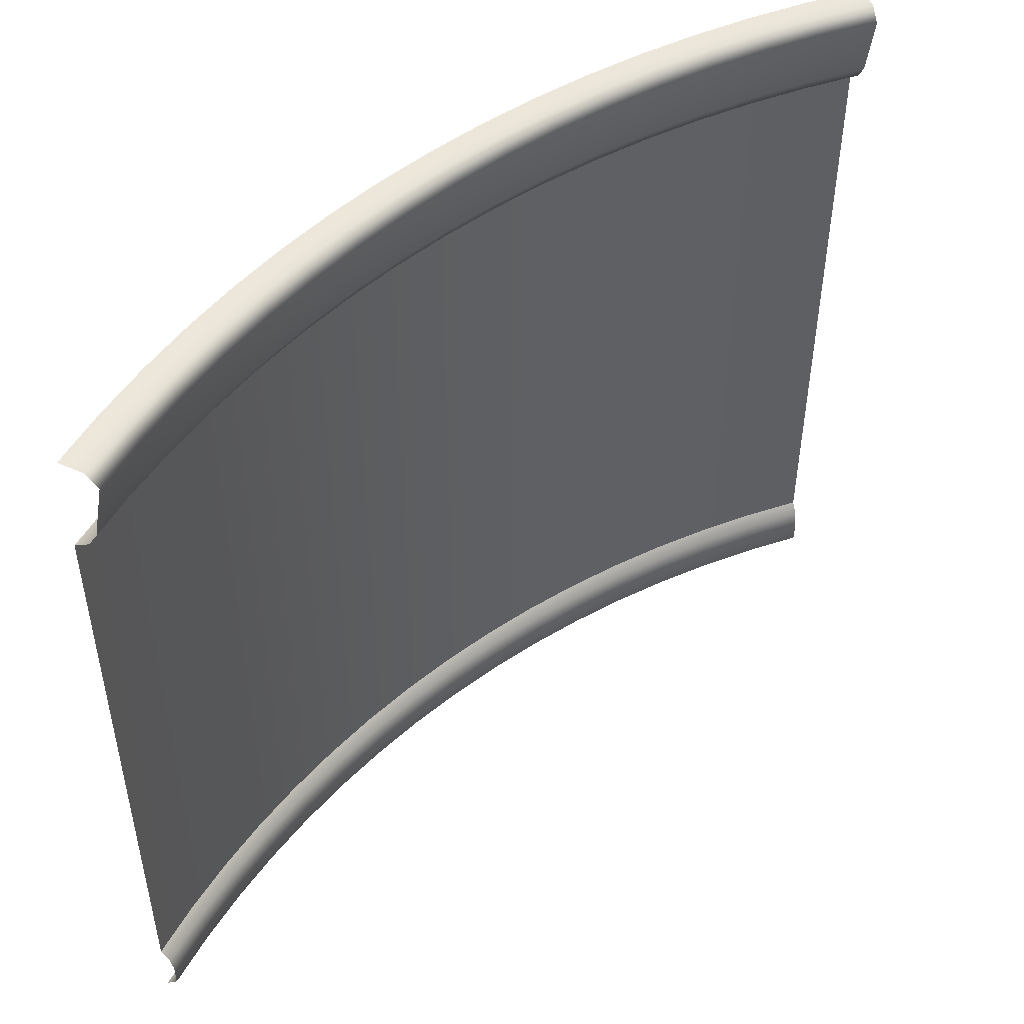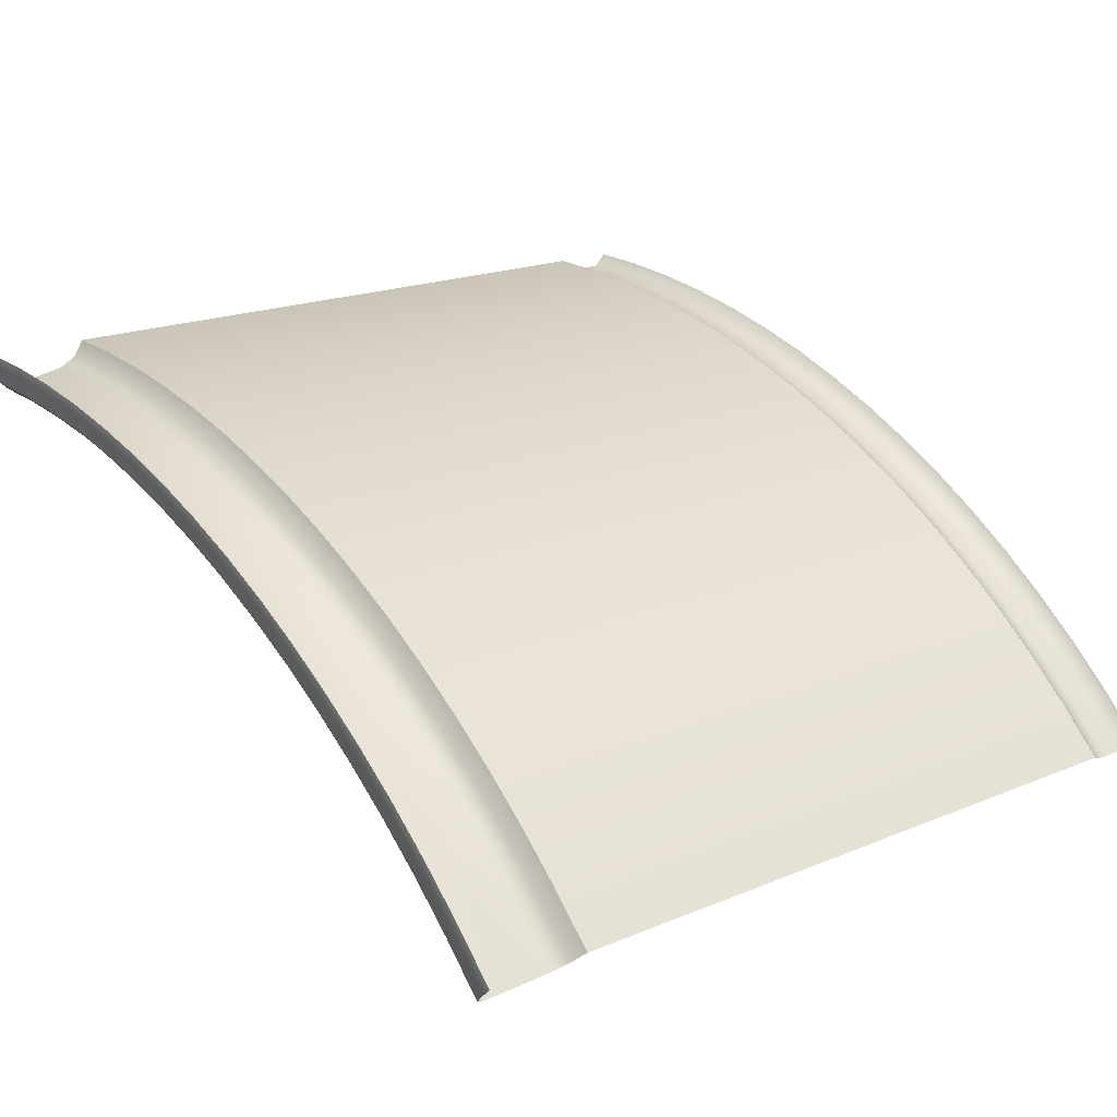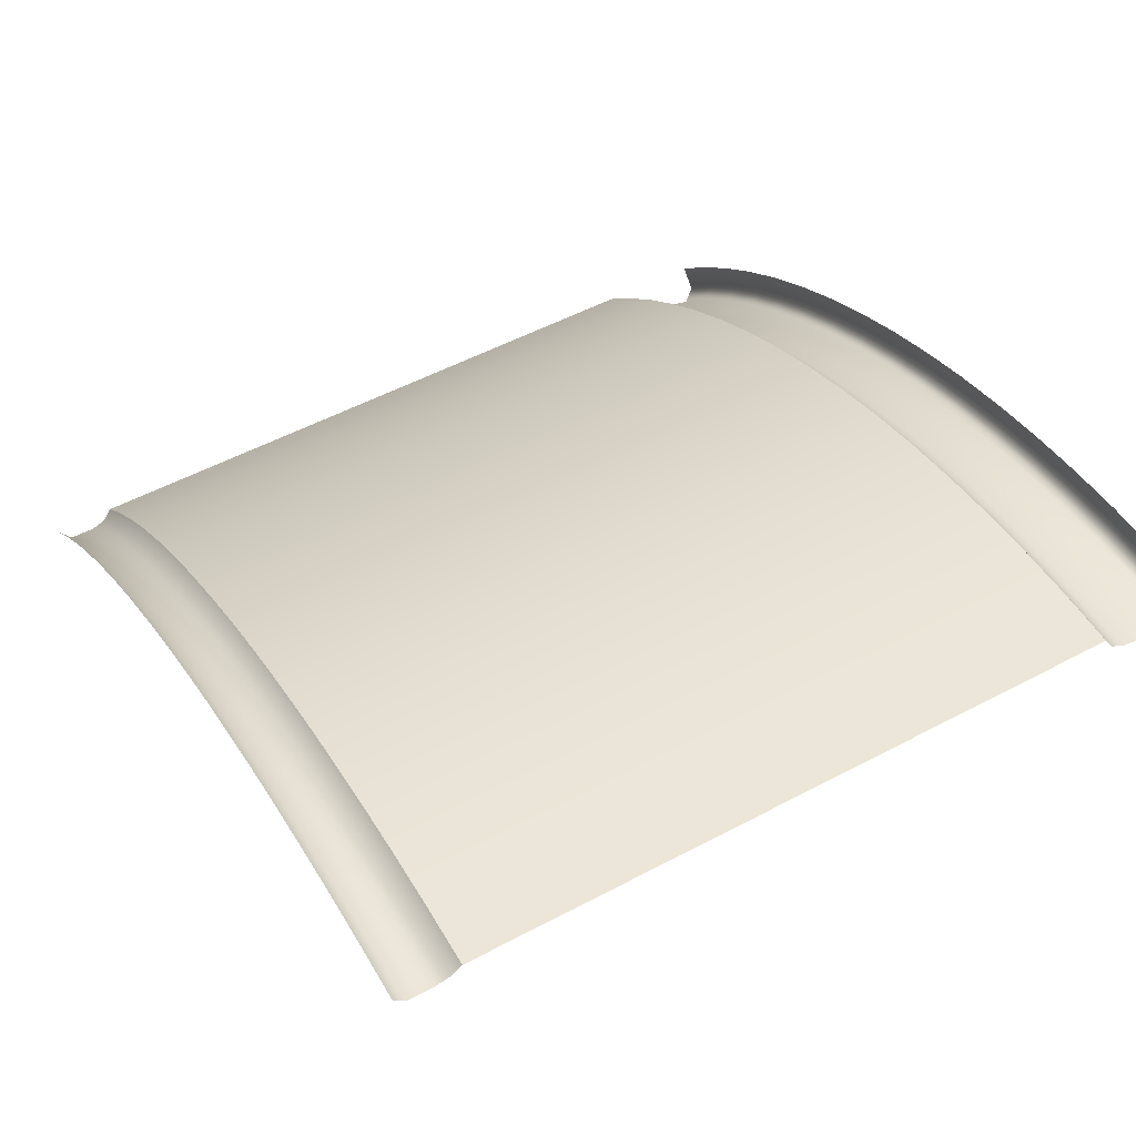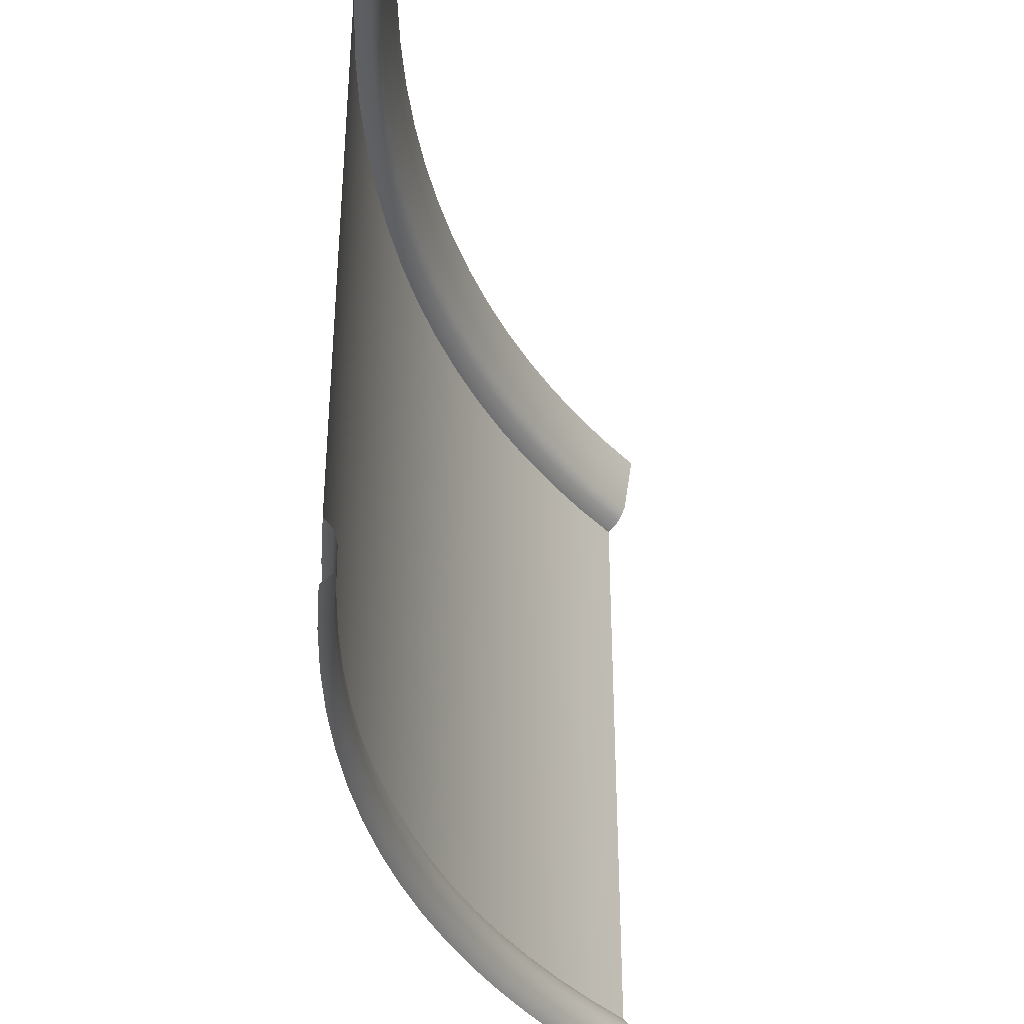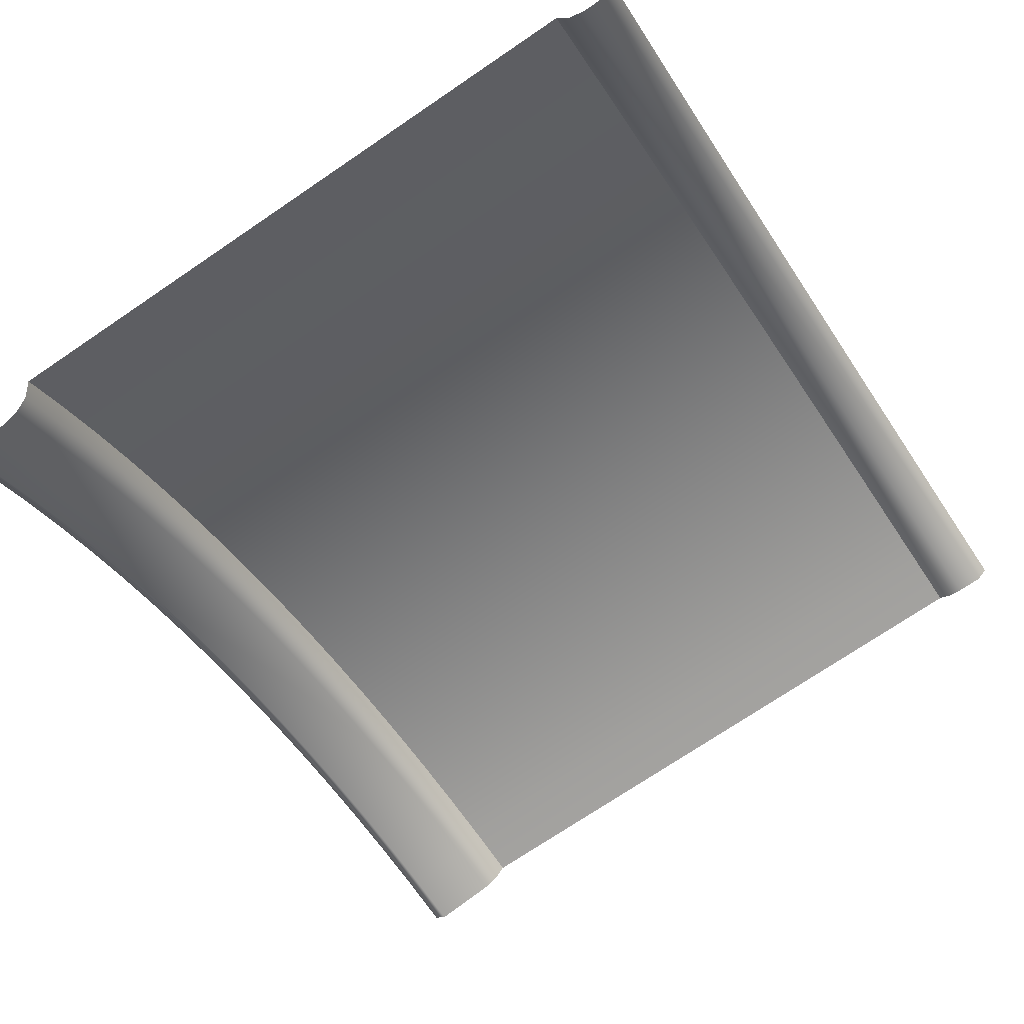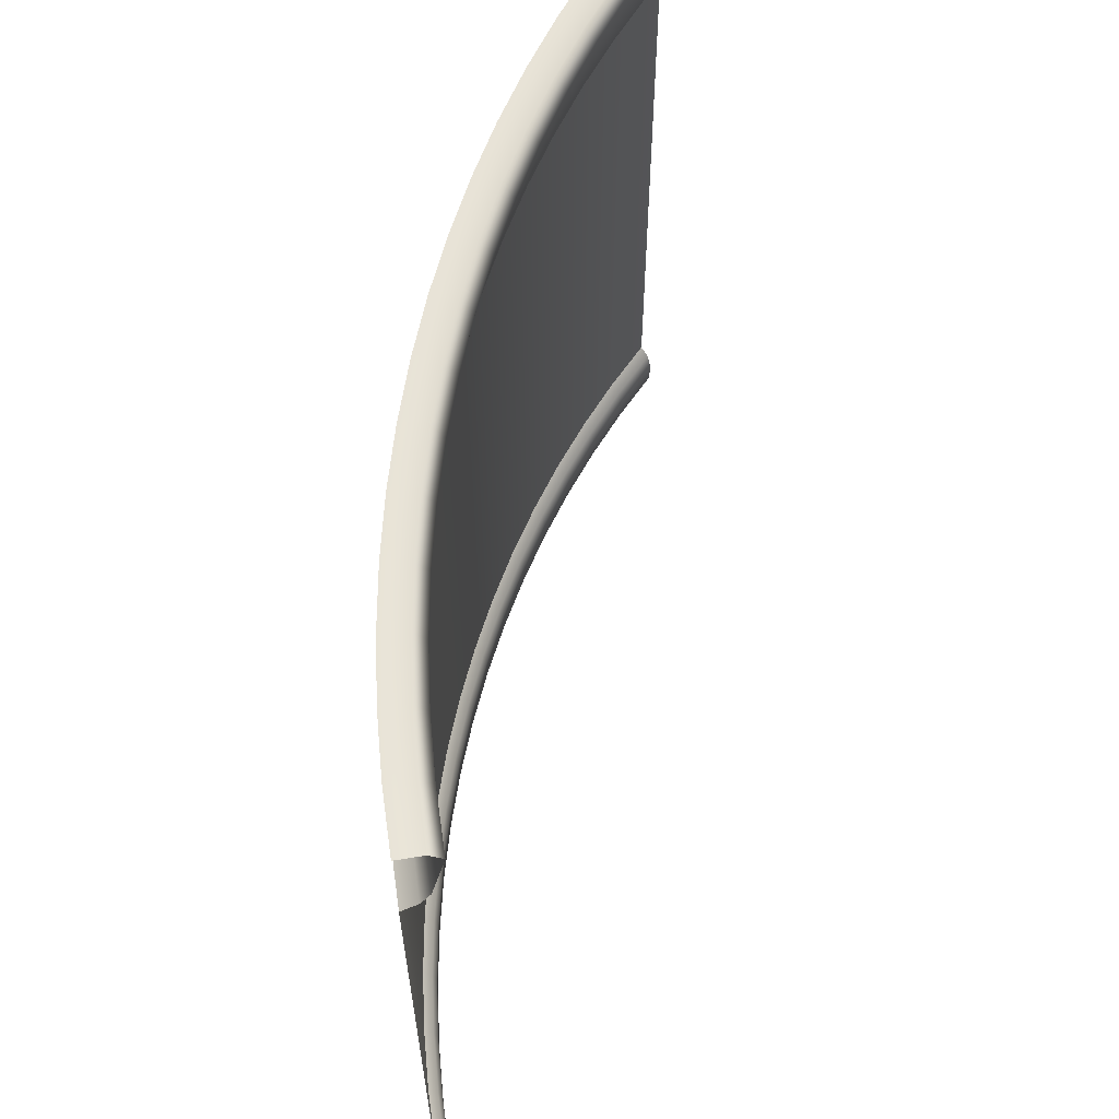
<metadata>
{"format":"obj","ext":"obj","renderer":"f3d","projection":"perspective","resolution":1024,"background":"white","views":[{"elev":48.9,"azim":116.1,"up":"+Y"},{"elev":19.3,"azim":-127.9,"up":"+Z"},{"elev":53.2,"azim":60.4,"up":"+Z"},{"elev":-37.0,"azim":84.0,"up":"+Y"},{"elev":-73.8,"azim":-56.0,"up":"+Z"},{"elev":61.9,"azim":80.5,"up":"+Y"}]}
</metadata>
<code>
g wall_y16_A_bend45
v -1.178 -3.045e-18 23.97
v 0 -4.764e-44 24
v 0 0.25 23.75
v -1.165 0.25 23.72
v -2.352 -2.436e-17 23.88
v -1.49e-08 0.75 23.75
v -2.328 0.25 23.64
v -3.521 -8.215e-17 23.74
v -1.165 0.75 23.72
v 0 1.037 23.82
v -3.485 0.25 23.49
v -4.682 -1.946e-16 23.54
v -1.169 1.037 23.79
v 0 1.25 24
v -1.178 1.25 23.97
v -2.328 0.75 23.64
v -2.335 1.037 23.71
v -2.352 1.25 23.88
v -4.633 0.25 23.29
v -5.831 -3.796e-16 23.28
v -3.485 0.75 23.49
v -3.495 1.037 23.57
v -3.521 1.25 23.74
v -5.77 0.25 23.04
v -6.966 -6.551e-16 22.97
v -4.633 0.75 23.29
v -4.647 1.037 23.37
v -4.682 1.25 23.54
v -6.894 0.25 22.73
v -8.085 -1.039e-15 22.6
v -5.77 0.75 23.04
v -5.788 1.037 23.11
v -5.831 1.25 23.28
v -8 0.25 22.36
v -9.184 -1.547e-15 22.17
v -6.894 0.75 22.73
v -6.915 1.037 22.8
v -6.966 1.25 22.97
v -9.088 0.25 21.94
v -10.26 -2.199e-15 21.7
v -8 0.75 22.36
v -8.025 1.037 22.43
v -8.085 1.25 22.6
v -10.15 0.25 21.47
v -11.31 -3.009e-15 21.17
v -9.088 0.75 21.94
v -9.116 1.037 22.01
v -9.184 1.25 22.17
v -11.19 0.25 20.95
v -12.34 -3.995e-15 20.59
v -10.15 0.75 21.47
v -10.19 1.037 21.54
v -10.26 1.25 21.7
v -12.21 0.25 20.37
v -13.33 -5.173e-15 19.96
v -11.19 0.75 20.95
v -11.23 1.037 21.01
v -11.31 1.25 21.17
v -13.19 0.25 19.75
v -14.3 -6.557e-15 19.28
v -12.21 0.75 20.37
v -12.25 1.037 20.43
v -12.34 1.25 20.59
v -14.15 0.25 19.08
v -15.22 -8.163e-15 18.55
v -13.19 0.75 19.75
v -13.23 1.037 19.81
v -13.33 1.25 19.96
v -15.07 0.25 18.36
v -16.12 -1e-14 17.78
v -14.15 0.75 19.08
v -14.19 1.037 19.14
v -14.3 1.25 19.28
v -15.07 0.75 18.36
v -15.11 1.037 18.42
v -15.22 1.25 18.55
v -15.95 0.25 17.6
v -15.95 0.75 17.6
v -16 1.037 17.65
v -16.12 1.25 17.78
v -16.97 1.25 16.97
v -16.84 1.037 16.85
v -16.79 0.75 16.79
v -16.79 0.25 16.79
v -16.97 -1.21e-14 16.97
v -1.178 1.25 23.97
v 0 1.25 24
v 0 6 24
v -1.178 6 23.97
v -2.352 1.25 23.88
v -2.352 6 23.88
v -3.521 1.25 23.74
v -3.521 6 23.74
v -4.682 1.25 23.54
v -4.682 6 23.54
v -5.831 1.25 23.28
v -5.831 6 23.28
v -6.966 1.25 22.97
v -6.966 6 22.97
v -8.085 1.25 22.6
v -8.085 6 22.6
v -9.184 1.25 22.17
v -9.184 6 22.17
v -10.26 1.25 21.7
v -10.26 6 21.7
v -11.31 1.25 21.17
v -11.31 6 21.17
v -12.34 1.25 20.59
v -12.34 6 20.59
v -13.33 1.25 19.96
v -13.33 6 19.96
v -14.3 1.25 19.28
v -14.3 6 19.28
v -15.22 1.25 18.55
v -15.22 6 18.55
v -16.12 1.25 17.78
v -16.12 6 17.78
v -16.97 6 16.97
v -16.97 1.25 16.97
v 0 6 24
v 0 14 24
v -1.178 14 23.97
v -1.178 6 23.97
v -2.352 6 23.88
v -2.352 14 23.88
v 0 16 23.5
v 0 16 24
v -1.178 16 23.97
v -1.153 16 23.47
v 0 15.75 23.25
v -2.303 16 23.39
v -2.352 16 23.88
v -1.141 15.75 23.22
v 0 14.5 23.5
v -3.448 16 23.25
v -3.521 16 23.74
v -2.279 15.75 23.14
v -4.584 16 23.05
v -4.682 16 23.54
v -3.411 15.75 23
v -5.71 16 22.8
v -5.831 16 23.28
v -4.535 15.75 22.8
v -6.821 16 22.49
v -6.966 16 22.97
v -5.649 15.75 22.55
v -7.916 16 22.13
v -8.085 16 22.6
v -6.749 15.75 22.25
v -8.992 16 21.71
v -9.184 16 22.17
v -7.832 15.75 21.89
v -10.05 16 21.24
v -10.26 16 21.7
v -8.897 15.75 21.48
v -11.08 16 20.73
v -11.31 16 21.17
v -9.94 15.75 21.02
v -12.08 16 20.16
v -12.34 16 20.59
v -10.96 15.75 20.51
v -13.05 16 19.54
v -13.33 16 19.96
v -11.95 15.75 19.94
v -14 16 18.88
v -14.3 16 19.28
v -12.92 15.75 19.33
v -14.91 16 18.17
v -15.22 16 18.55
v -13.85 15.75 18.68
v -15.78 16 17.41
v -16.12 16 17.78
v -14.75 15.75 17.97
v -16.62 16 16.62
v -16.97 16 16.97
v -16.44 15.75 16.44
v -15.61 15.75 17.23
v -16.62 14.5 16.62
v -15.78 14.5 17.41
v -16.75 14.19 16.75
v -14.91 14.5 18.17
v -15.91 14.19 17.55
v -16.97 14 16.97
v -16.12 14 17.78
v -15.03 14.19 18.31
v -15.22 14 18.55
v -14 14.5 18.88
v -14.11 14.19 19.03
v -14.3 14 19.28
v -13.05 14.5 19.54
v -13.16 14.19 19.7
v -13.33 14 19.96
v -12.08 14.5 20.16
v -12.18 14.19 20.32
v -12.34 14 20.59
v -11.08 14.5 20.73
v -11.17 14.19 20.89
v -11.31 14 21.17
v -10.05 14.5 21.24
v -10.13 14.19 21.41
v -10.26 14 21.7
v -8.992 14.5 21.71
v -9.064 14.19 21.89
v -9.184 14 22.17
v -7.916 14.5 22.13
v -7.98 14.19 22.3
v -8.085 14 22.6
v -6.821 14.5 22.49
v -6.876 14.19 22.67
v -6.966 14 22.97
v -5.71 14.5 22.8
v -5.755 14.19 22.98
v -5.831 14 23.28
v -4.584 14.5 23.05
v -4.621 14.19 23.23
v -4.682 14 23.54
v -3.448 14.5 23.25
v -3.476 14.19 23.43
v -3.521 14 23.74
v -2.303 14.5 23.39
v -2.322 14.19 23.57
v -2.352 14 23.88
v -1.153 14.5 23.47
v -1.162 14.19 23.66
v -1.178 14 23.97
v 0 14.19 23.69
v 0 14 24
v -2.352 14 23.88
v -3.521 6 23.74
v -2.352 6 23.88
v -3.521 14 23.74
v -4.682 6 23.54
v -4.682 14 23.54
v -5.831 6 23.28
v -5.831 14 23.28
v -6.966 6 22.97
v -6.966 14 22.97
v -8.085 6 22.6
v -8.085 14 22.6
v -9.184 6 22.17
v -9.184 14 22.17
v -10.26 6 21.7
v -10.26 14 21.7
v -11.31 6 21.17
v -11.31 14 21.17
v -12.34 6 20.59
v -12.34 14 20.59
v -13.33 6 19.96
v -13.33 14 19.96
v -14.3 6 19.28
v -14.3 14 19.28
v -15.22 6 18.55
v -15.22 14 18.55
v -16.12 6 17.78
v -16.12 14 17.78
v -16.97 6 16.97
v -16.97 14 16.97
g wall_y16_A_bend45_0
f 3 2 1
f 4 3 1
f 4 1 5
f 6 3 4
f 7 4 5
f 7 5 8
f 9 6 4
f 9 4 7
f 10 6 9
f 11 7 8
f 11 8 12
f 13 10 9
f 14 10 13
f 15 14 13
f 16 9 7
f 13 9 16
f 16 7 11
f 15 13 17
f 17 13 16
f 18 15 17
f 19 11 12
f 19 12 20
f 21 16 11
f 17 16 21
f 21 11 19
f 18 17 22
f 22 17 21
f 23 18 22
f 24 19 20
f 24 20 25
f 26 21 19
f 22 21 26
f 26 19 24
f 23 22 27
f 27 22 26
f 28 23 27
f 29 24 25
f 29 25 30
f 31 26 24
f 27 26 31
f 31 24 29
f 28 27 32
f 32 27 31
f 33 28 32
f 34 29 30
f 34 30 35
f 36 31 29
f 32 31 36
f 36 29 34
f 33 32 37
f 37 32 36
f 38 33 37
f 39 34 35
f 39 35 40
f 41 36 34
f 37 36 41
f 41 34 39
f 38 37 42
f 42 37 41
f 43 38 42
f 44 39 40
f 44 40 45
f 46 41 39
f 42 41 46
f 46 39 44
f 43 42 47
f 47 42 46
f 48 43 47
f 49 44 45
f 49 45 50
f 51 46 44
f 47 46 51
f 51 44 49
f 48 47 52
f 52 47 51
f 53 48 52
f 54 49 50
f 54 50 55
f 56 51 49
f 52 51 56
f 56 49 54
f 53 52 57
f 57 52 56
f 58 53 57
f 59 54 55
f 59 55 60
f 61 56 54
f 57 56 61
f 61 54 59
f 58 57 62
f 62 57 61
f 63 58 62
f 64 59 60
f 64 60 65
f 66 61 59
f 62 61 66
f 66 59 64
f 63 62 67
f 67 62 66
f 68 63 67
f 69 64 65
f 69 65 70
f 71 66 64
f 67 66 71
f 71 64 69
f 68 67 72
f 72 67 71
f 73 68 72
f 74 71 69
f 72 71 74
f 73 72 75
f 75 72 74
f 76 73 75
f 77 69 70
f 74 69 77
f 75 74 78
f 78 74 77
f 76 75 79
f 79 75 78
f 80 76 79
f 80 79 81
f 79 82 81
f 79 78 82
f 78 83 82
f 78 77 83
f 77 84 83
f 77 70 84
f 70 85 84
f 88 87 86
f 89 88 86
f 89 86 90
f 91 89 90
f 91 90 92
f 93 91 92
f 93 92 94
f 95 93 94
f 95 94 96
f 97 95 96
f 97 96 98
f 99 97 98
f 99 98 100
f 101 99 100
f 101 100 102
f 103 101 102
f 103 102 104
f 105 103 104
f 105 104 106
f 107 105 106
f 107 106 108
f 109 107 108
f 109 108 110
f 111 109 110
f 111 110 112
f 113 111 112
f 113 112 114
f 115 113 114
f 115 114 116
f 117 115 116
f 117 116 118
f 116 119 118
f 122 121 120
f 123 122 120
f 123 124 122
f 124 125 122
f 128 127 126
f 129 128 126
f 129 126 130
f 129 131 128
f 131 132 128
f 133 129 130
f 133 130 134
f 131 135 132
f 135 136 132
f 137 131 129
f 133 137 129
f 135 138 136
f 138 139 136
f 140 135 131
f 137 140 131
f 138 141 139
f 141 142 139
f 143 138 135
f 140 143 135
f 141 144 142
f 144 145 142
f 146 141 138
f 143 146 138
f 144 147 145
f 147 148 145
f 149 144 141
f 146 149 141
f 147 150 148
f 150 151 148
f 152 147 144
f 149 152 144
f 150 153 151
f 153 154 151
f 155 150 147
f 152 155 147
f 153 156 154
f 156 157 154
f 158 153 150
f 155 158 150
f 156 159 157
f 159 160 157
f 161 156 153
f 158 161 153
f 159 162 160
f 162 163 160
f 164 159 156
f 161 164 156
f 162 165 163
f 165 166 163
f 167 162 159
f 164 167 159
f 165 168 166
f 168 169 166
f 170 165 162
f 167 170 162
f 168 171 169
f 171 172 169
f 173 168 165
f 170 173 165
f 171 174 172
f 174 175 172
f 176 174 171
f 177 171 168
f 177 176 171
f 173 177 168
f 178 176 177
f 179 178 177
f 179 177 173
f 178 179 180
f 181 173 170
f 181 179 173
f 179 182 180
f 179 181 182
f 183 180 182
f 184 183 182
f 184 182 185
f 181 185 182
f 186 184 185
f 187 181 170
f 181 187 185
f 187 170 167
f 186 185 188
f 187 188 185
f 189 186 188
f 190 187 167
f 187 190 188
f 190 167 164
f 189 188 191
f 190 191 188
f 192 189 191
f 193 190 164
f 190 193 191
f 193 164 161
f 192 191 194
f 193 194 191
f 195 192 194
f 196 193 161
f 193 196 194
f 196 161 158
f 195 194 197
f 196 197 194
f 198 195 197
f 199 196 158
f 196 199 197
f 199 158 155
f 198 197 200
f 199 200 197
f 201 198 200
f 202 199 155
f 199 202 200
f 202 155 152
f 201 200 203
f 202 203 200
f 204 201 203
f 205 202 152
f 202 205 203
f 205 152 149
f 204 203 206
f 205 206 203
f 207 204 206
f 208 205 149
f 205 208 206
f 208 149 146
f 207 206 209
f 208 209 206
f 210 207 209
f 211 208 146
f 208 211 209
f 211 146 143
f 210 209 212
f 211 212 209
f 213 210 212
f 214 211 143
f 211 214 212
f 214 143 140
f 213 212 215
f 214 215 212
f 216 213 215
f 217 214 140
f 214 217 215
f 217 140 137
f 216 215 218
f 217 218 215
f 219 216 218
f 220 217 137
f 217 220 218
f 220 137 133
f 219 218 221
f 220 221 218
f 222 219 221
f 223 220 133
f 220 223 221
f 223 133 134
f 222 221 224
f 223 224 221
f 223 134 224
f 225 222 224
f 134 226 224
f 225 224 227
f 224 226 227
f 230 229 228
f 229 231 228
f 229 232 231
f 232 233 231
f 232 234 233
f 234 235 233
f 234 236 235
f 236 237 235
f 236 238 237
f 238 239 237
f 238 240 239
f 240 241 239
f 240 242 241
f 242 243 241
f 242 244 243
f 244 245 243
f 244 246 245
f 246 247 245
f 246 248 247
f 248 249 247
f 248 250 249
f 250 251 249
f 250 252 251
f 252 253 251
f 252 254 253
f 254 255 253
f 254 256 255
f 256 257 255

</code>
